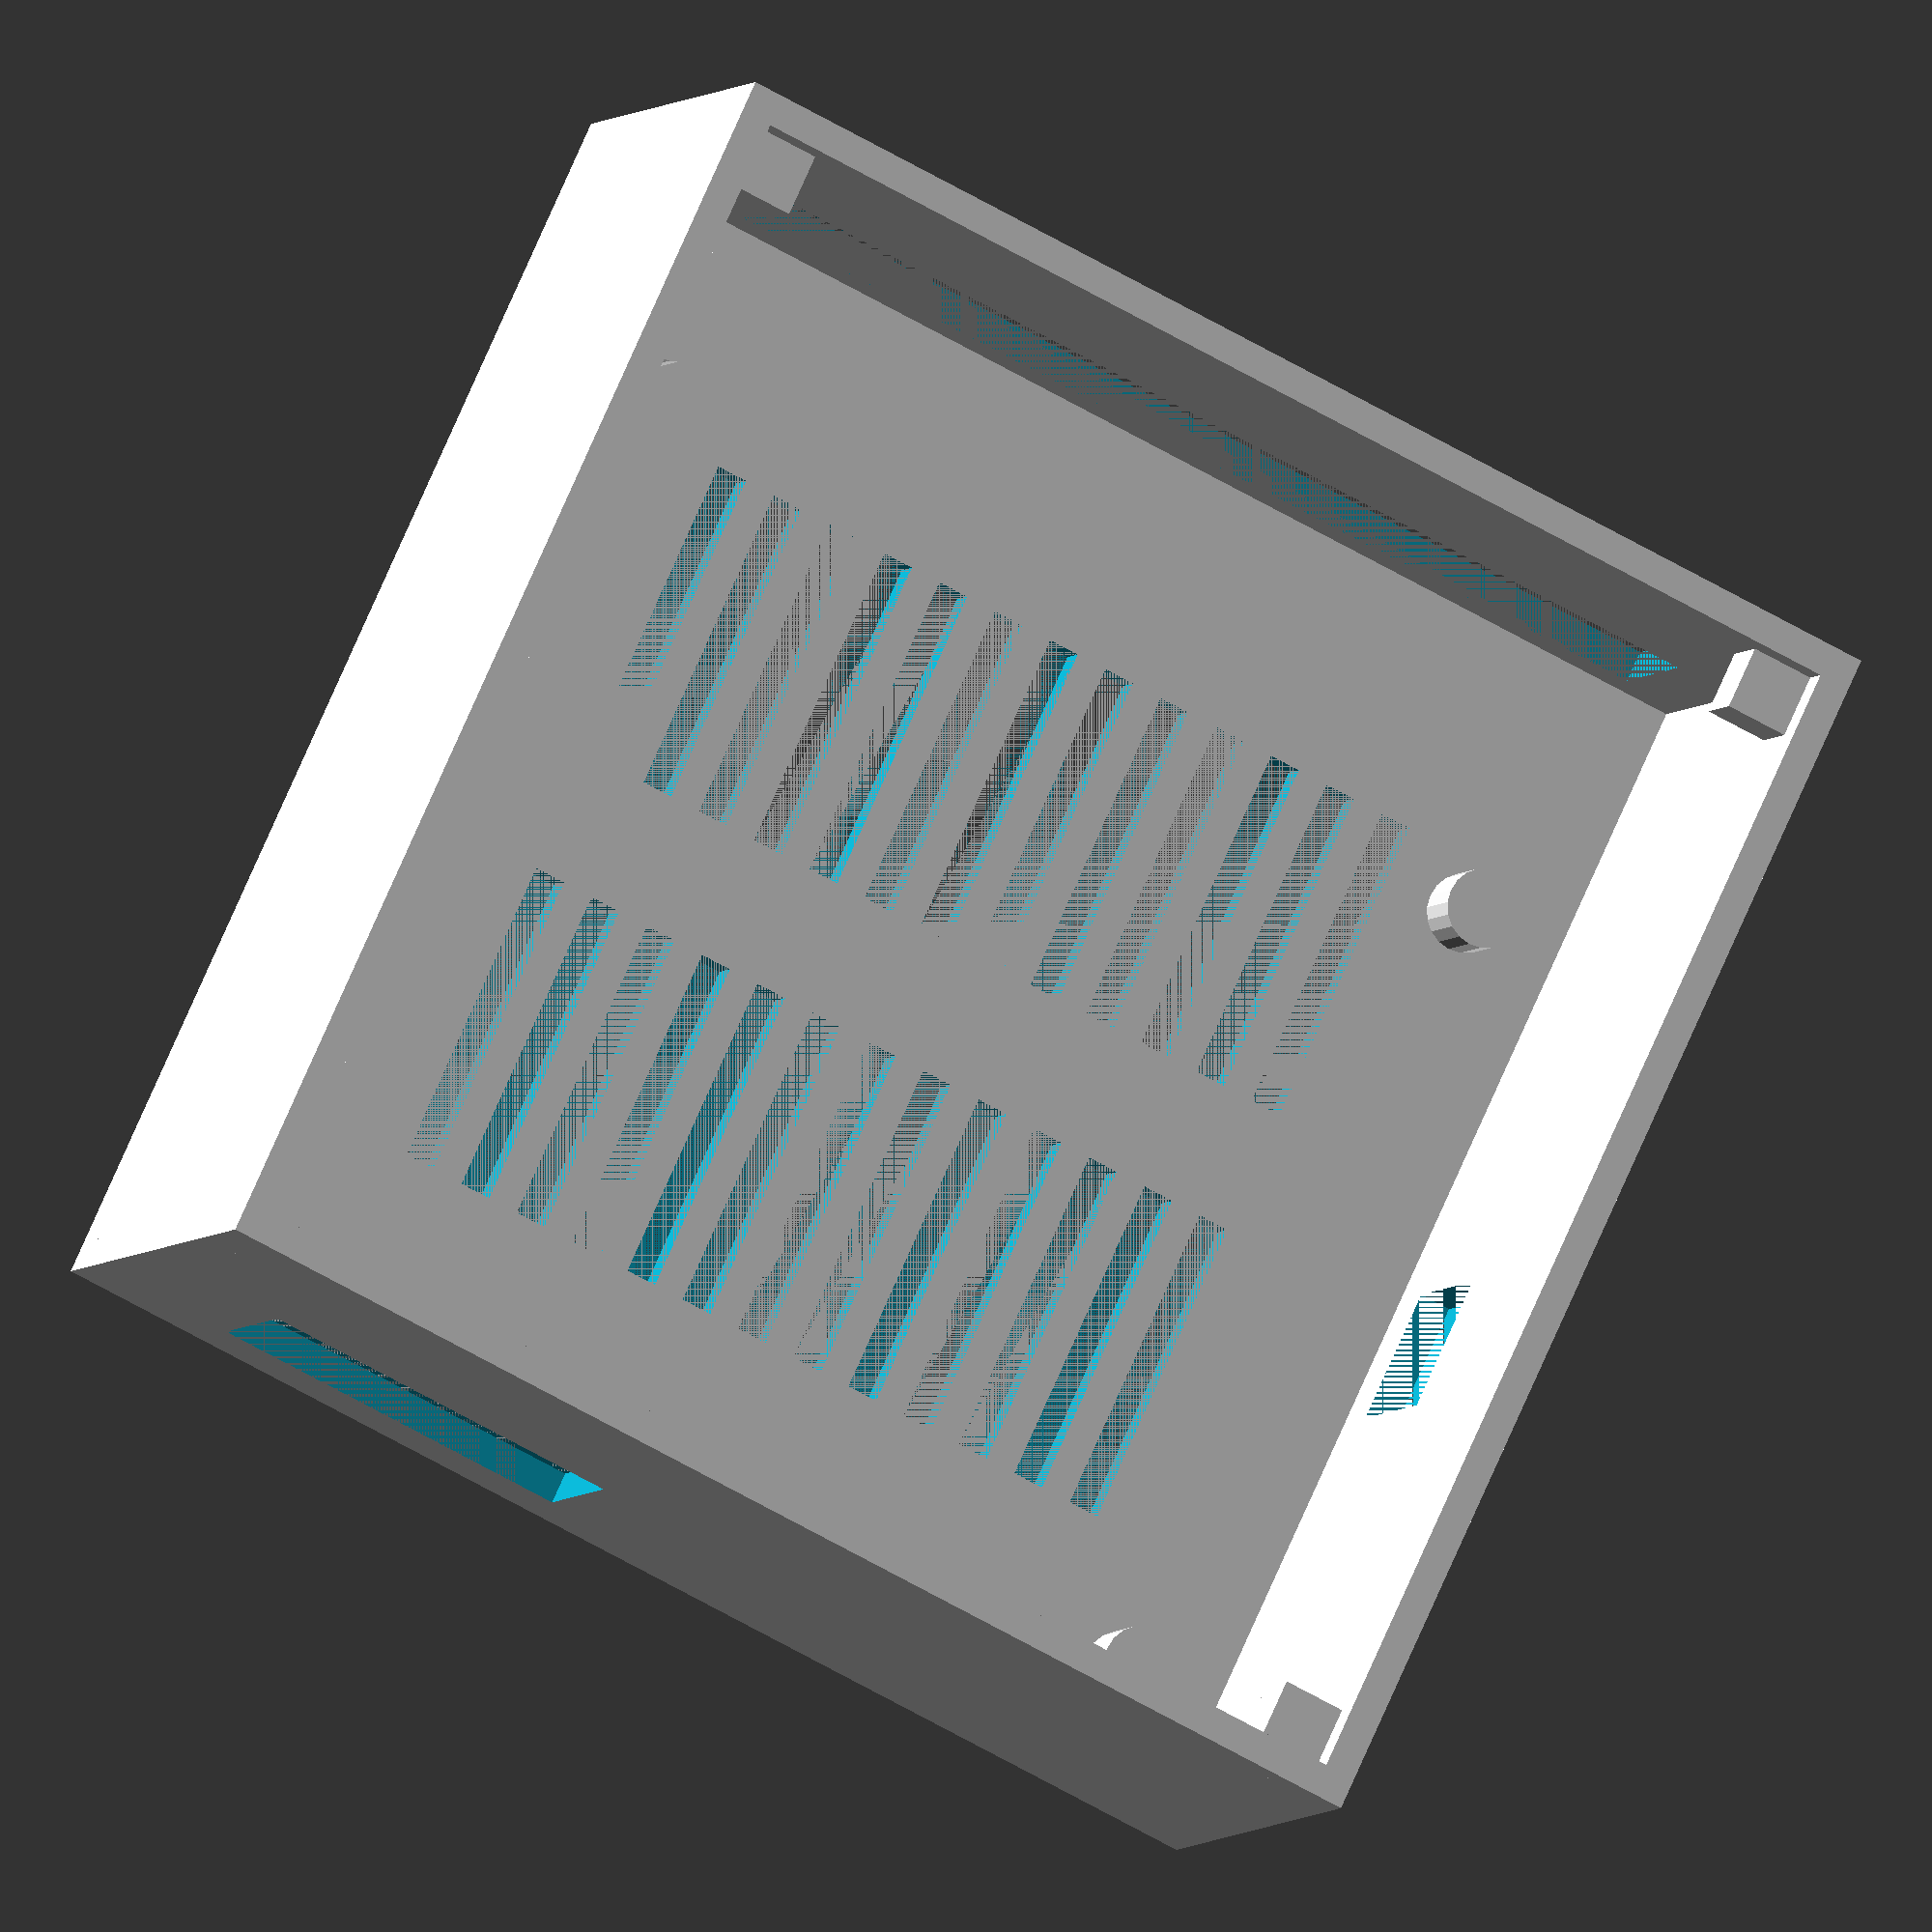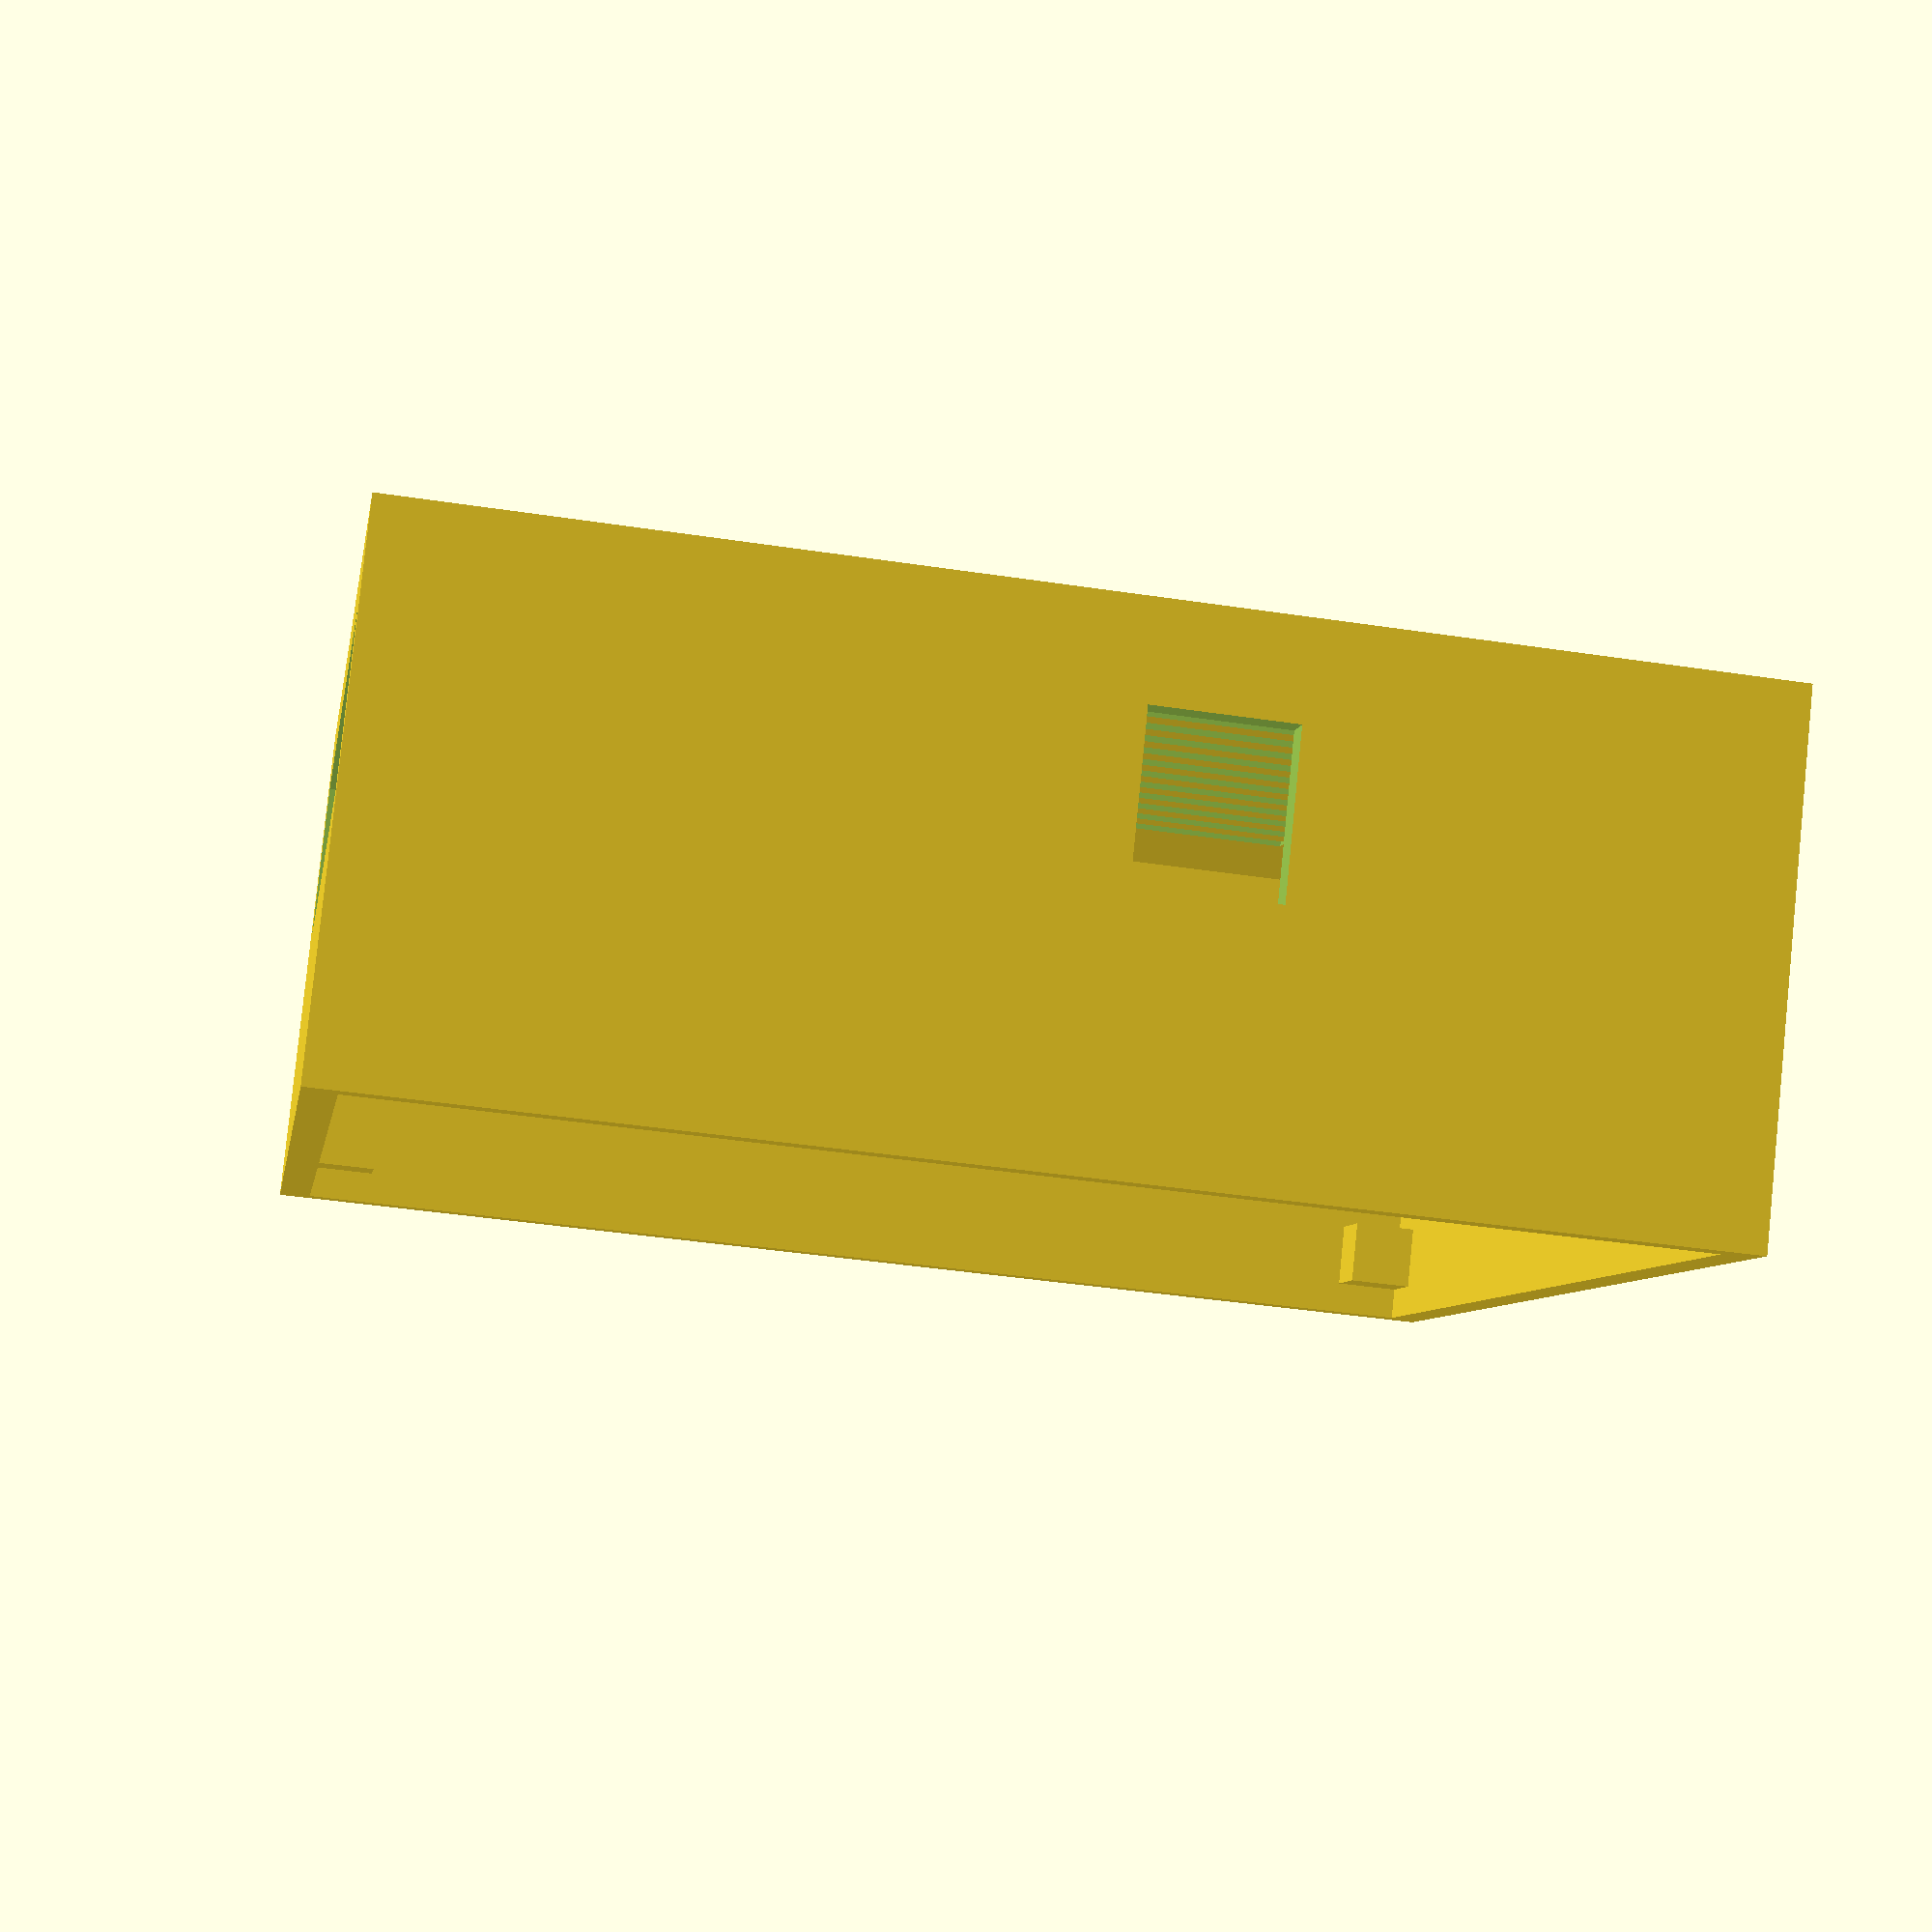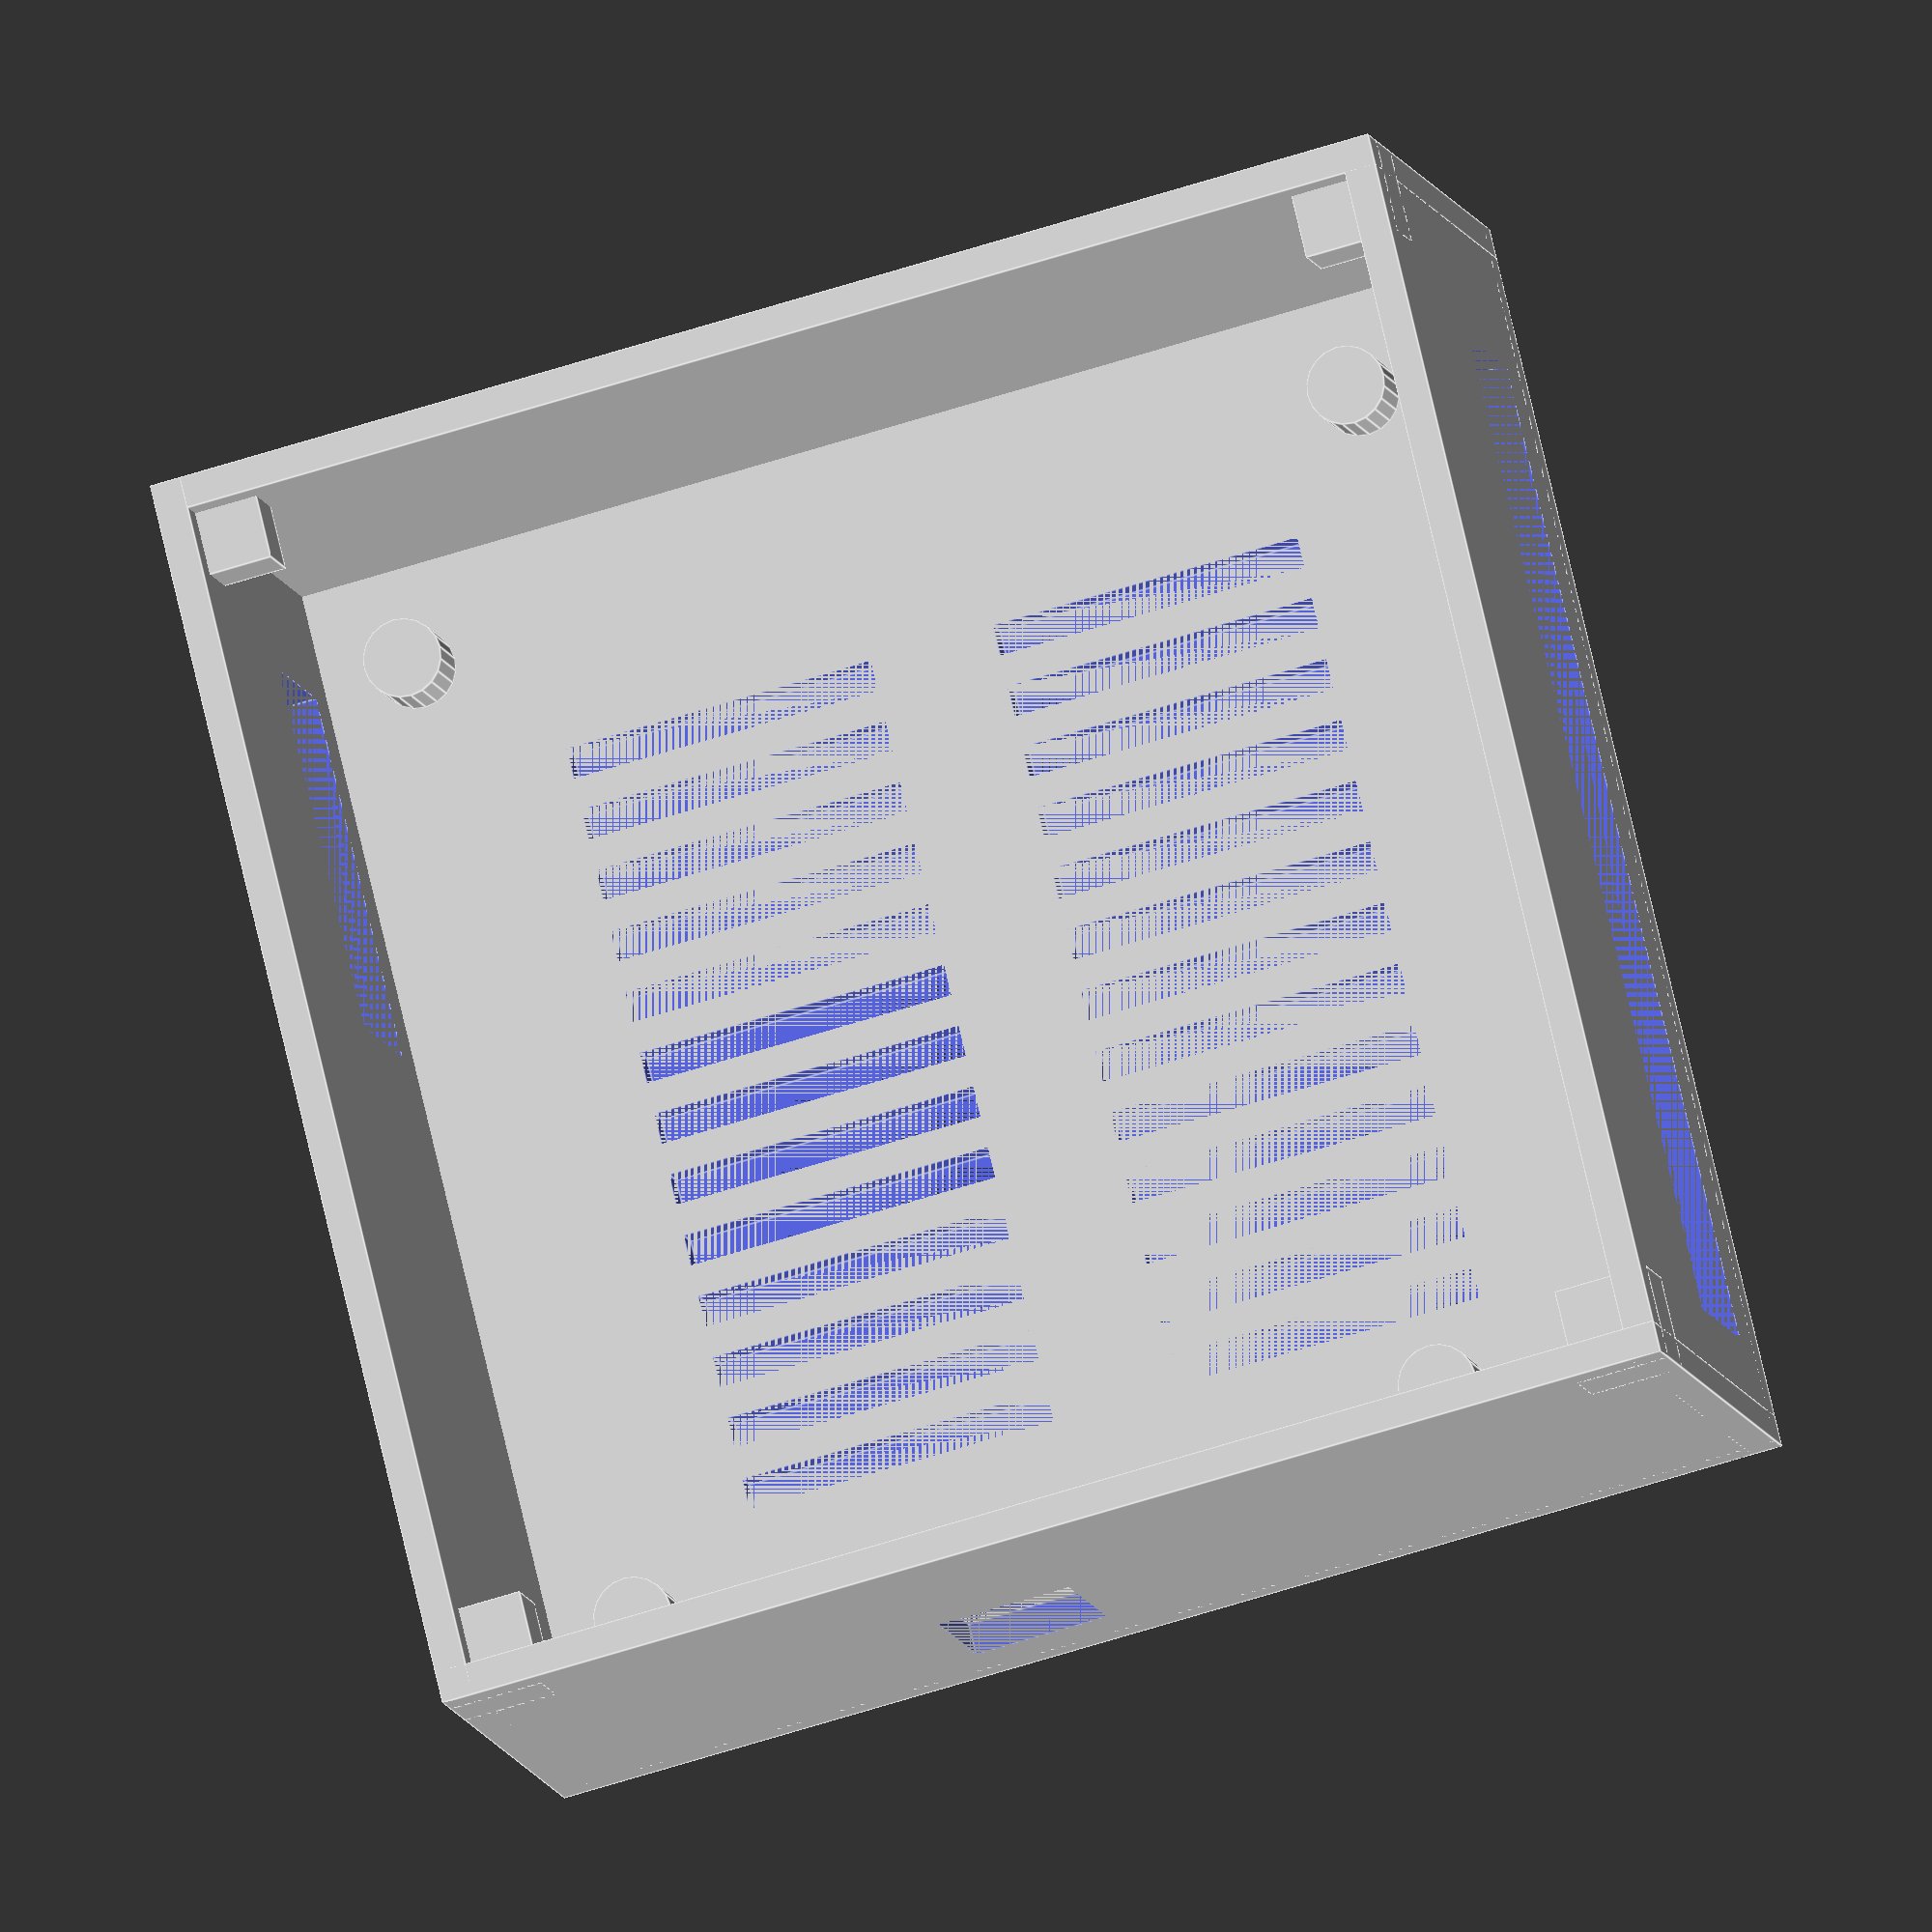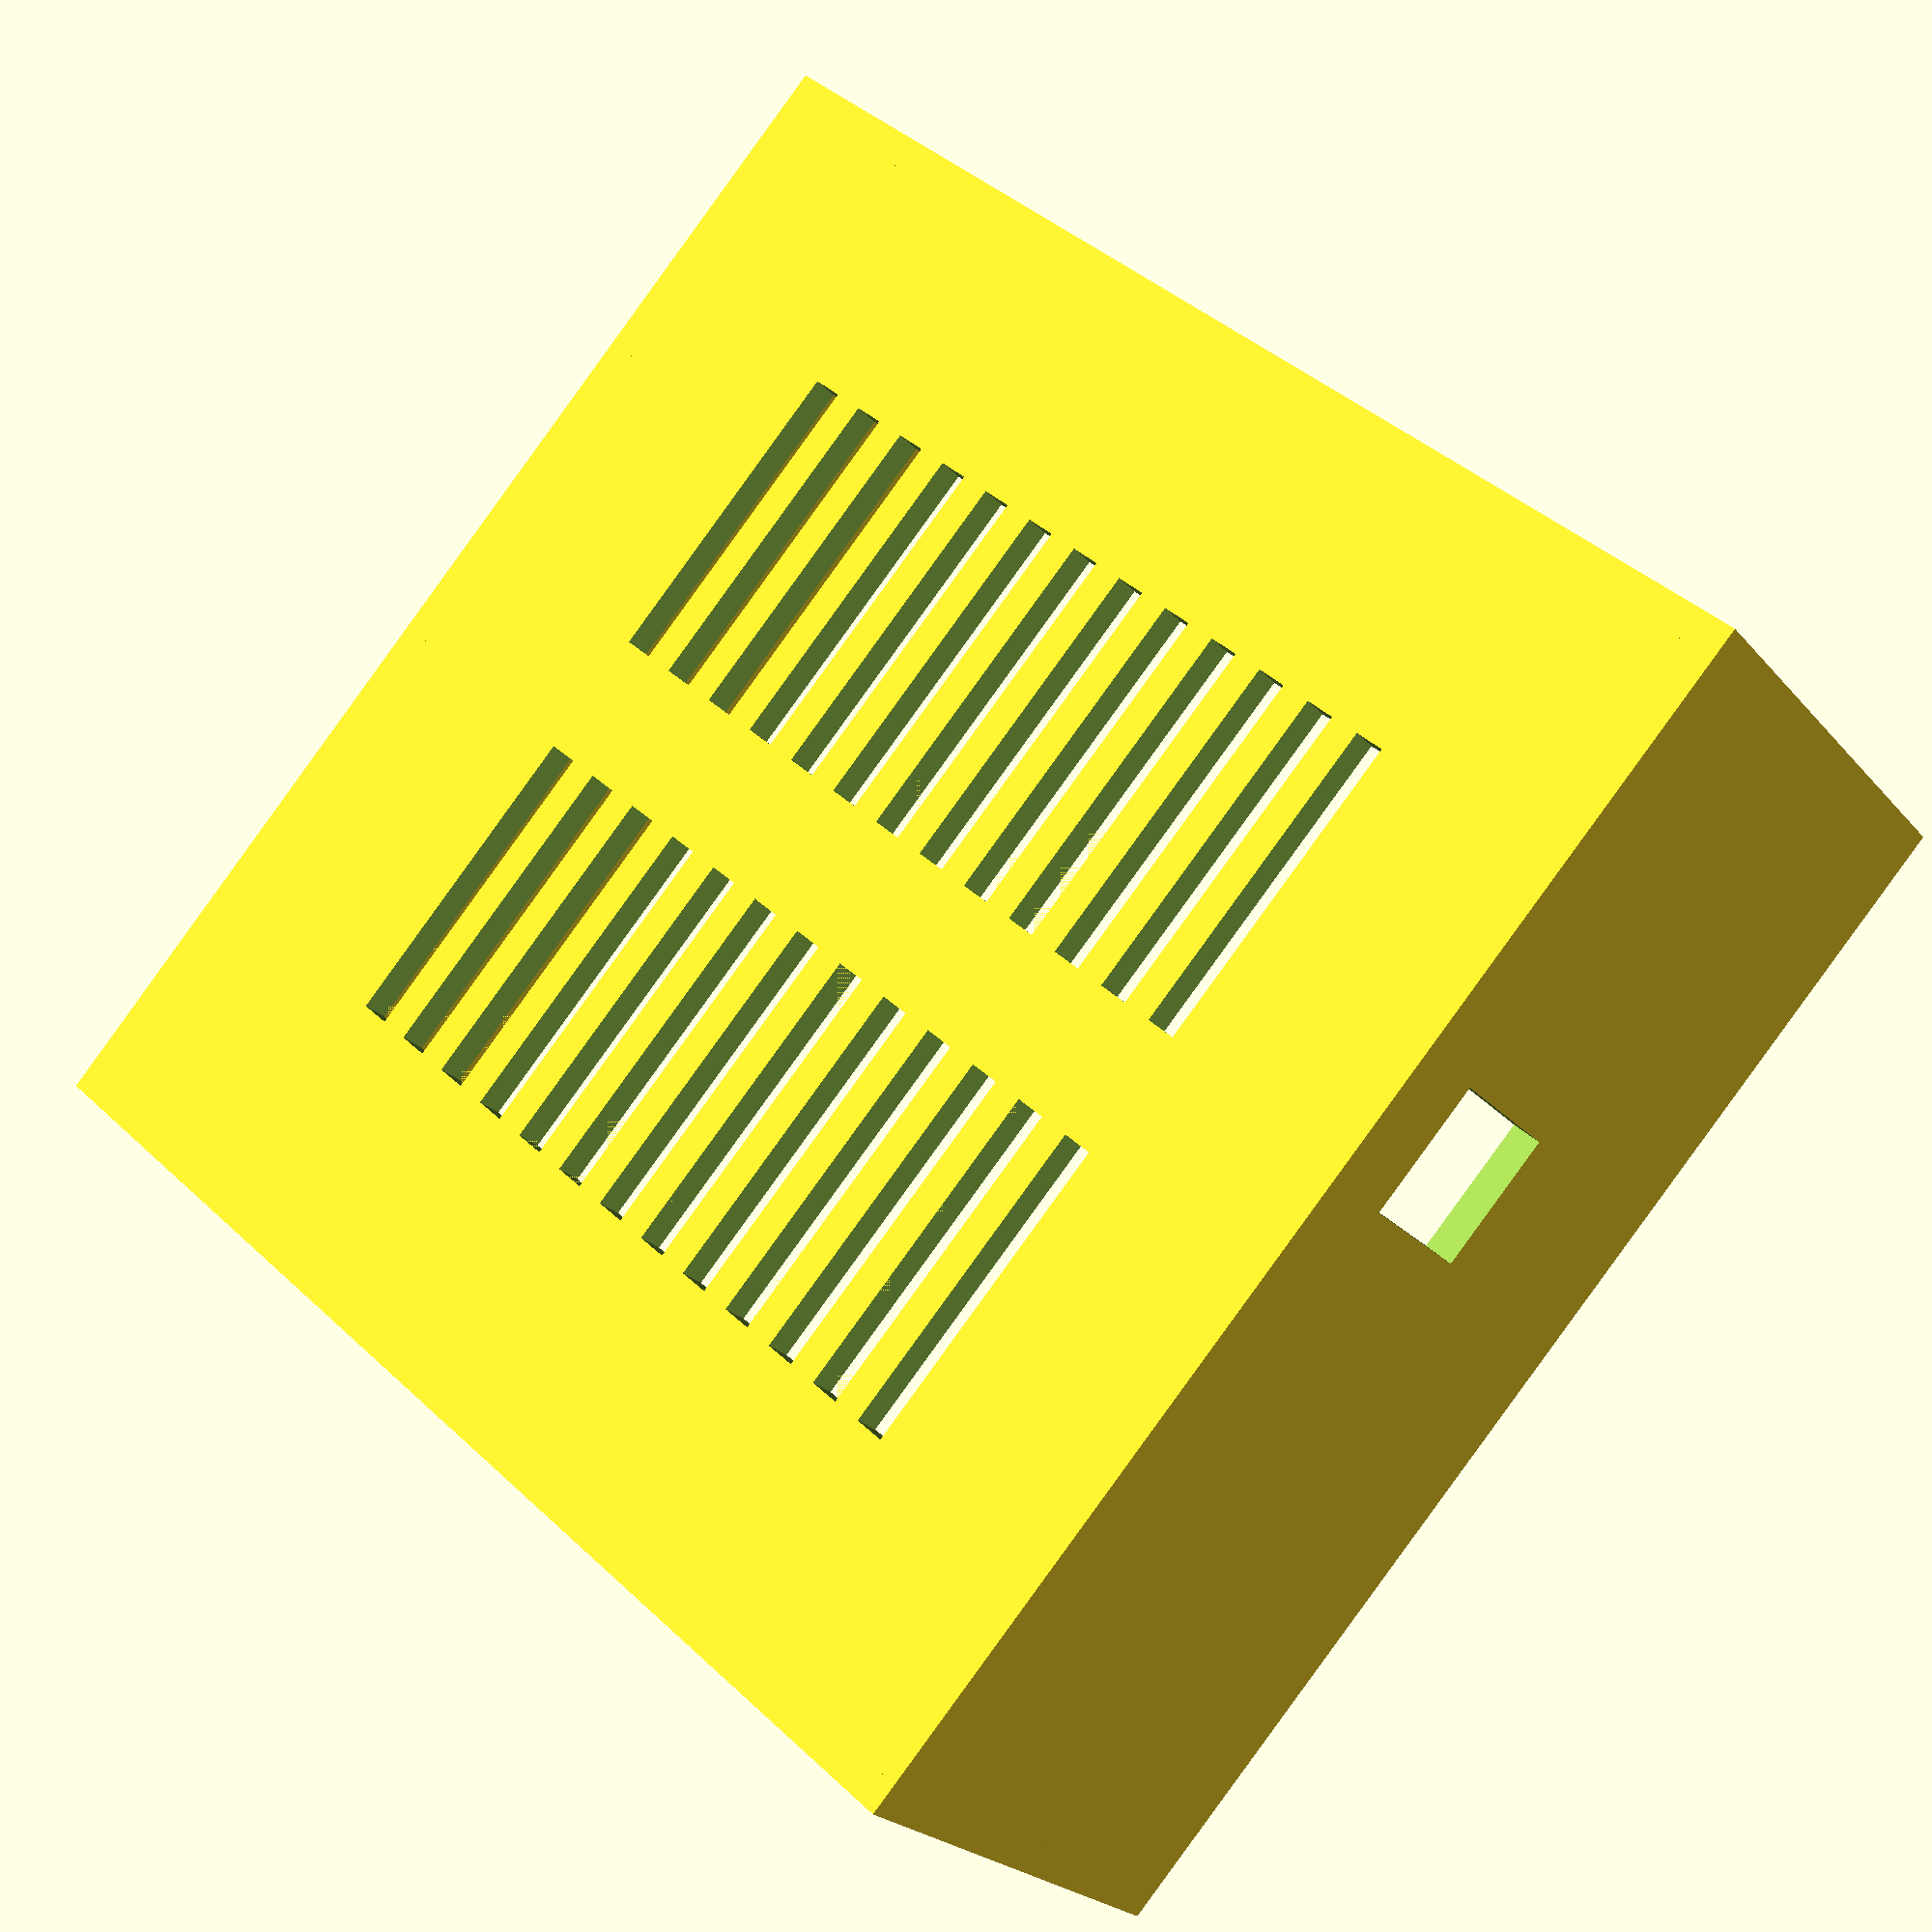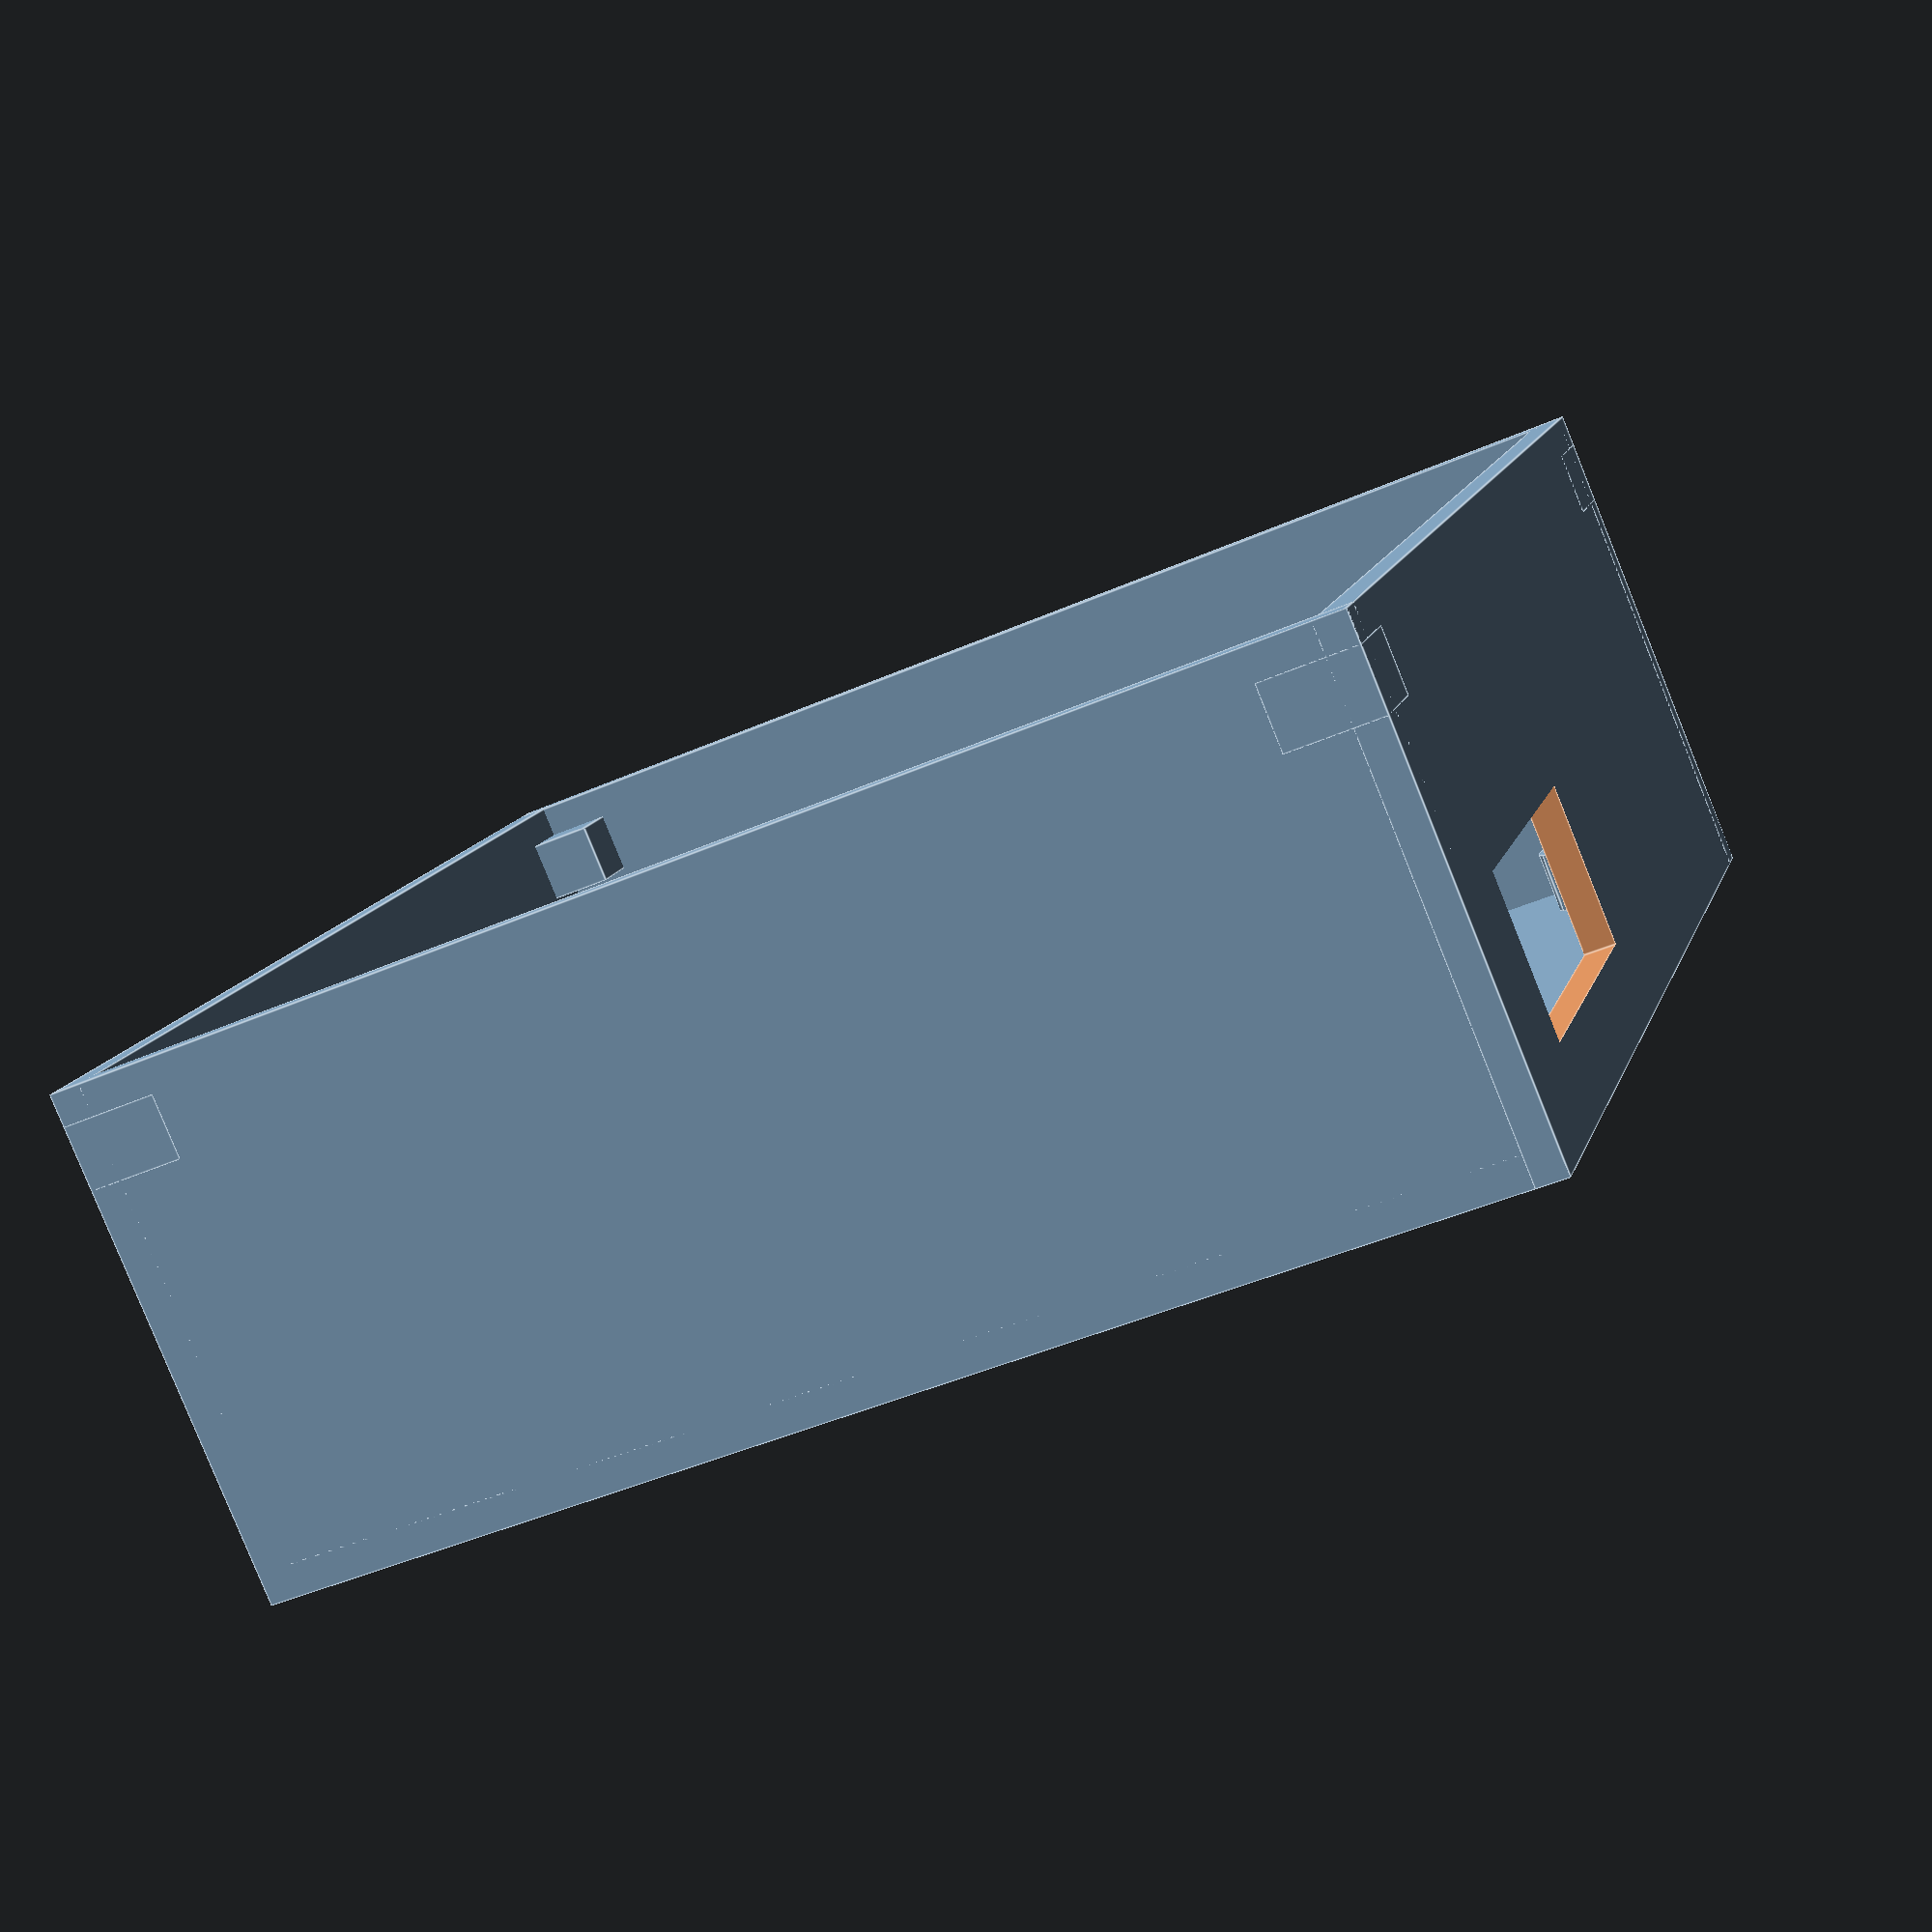
<openscad>
// Variables 
// in mm
include <MCAD/nuts_and_bolts.scad>;

// Screw size in Mn
screwSize=4;
screwFactor=1.3;
// Internal dimensions
internalX=190; // or 180
internalY=190; // or 180
internalZ=70;
// How thick all walls are
wallThickness=5; // or 3
// External dimensions
externalX=internalX+(wallThickness*2);
echo("ExternalX: ",externalX);
externalY=internalY+(wallThickness*2);
echo("ExternalY: ",externalY);
externalZ=internalZ+(wallThickness*2);
echo("ExternalZ: ",externalZ);
// Board dimensions
boardX=170.2;
boardY=170.2;
boardZ=15.58;
boardZCPU=40;
// Hight of the screw holes / Space between bottom of 
// pcb and interiour bottom of case
screwHeight=10;
// Space between board and interrior wall
bufferX=(internalX-boardX)/2;
bufferY=(internalY-boardY)/2;
// PCB Starting points
boardStartX=wallThickness+bufferX;
boardStartY=wallThickness+bufferY;
// Z height of the bottom of the PCB
pcbBottomZ=wallThickness+screwHeight;
// Z height of where the top-of-pcb plug holes should start
plugHolesStartZ=pcbBottomZ-2;
// Z height of where the CPU parts end (except for CPU)
componentTopZ=pcbBottomZ+boardZ;
// Z height of where the CPU heatsink ends
CPUTopZ=pcbBottomZ+boardZCPU;
// Screw hole outer radius
screwHoleOuterRadius=6.45/2+3;

// Buttons
buttonOuterWidth=44.97;
buttonExtra=7;
buttonHoleY=buttonOuterWidth+(buttonExtra*2);
buttonHoleZ=25;

// Camera
cameraWidth=21.51;
cameraHeight=25;
cameraStartX=boardStartX+92.2;
cameraStartZ=pcbBottomZ;

// Main I/O
ioMainStartY=boardStartY+10;
ioMainStartZ=plugHolesStartZ;
ioMainWidth=160;
ioMainHeight=25;

// Top & Bottom vents
ventLength=50;
ventWidth=5;
ventStartX=40;
ventStartY=40;
ventEndX=boardStartX+boardX-ventLength;
ventEndY=boardStartY+boardY-(ventStartY/2);

// Top Mount Spots
lidMountX=15;
lidMountY=15;
lidMountZ=10;
lidTolerance=-0.1;

// Mid mounts
midMountMiddleZ=pcbBottomZ+cameraHeight;
midMountHeightZ=15+cameraHeight+pcbBottomZ;

difference() {
    union() {
        // Top Section
        *union() {
            translate([wallThickness+lidTolerance,wallThickness+lidTolerance,externalZ-wallThickness])
                cube([externalX-wallThickness*2,externalY-wallThickness*2,wallThickness]);
        };
        // The space the TX1 will require AT A MINIMUM!
        *union() {
            translate([boardStartX,boardStartY,pcbBottomZ])
                cube([boardX,boardY,boardZCPU]);
        };
        // Botom Section
        union() {
            // bottom panel
            cube([externalX,externalY,wallThickness]);

            // Side
            translate([0,0,0])
                cube([wallThickness,externalY,externalZ]);
            
            // Side
            translate([0,0,0])
                cube([externalX,wallThickness,externalZ]);
            
            // Side 
            translate([externalX-wallThickness,0,0])
                cube([wallThickness,externalY,externalZ]);
            
            // Side 
            translate([0,externalY-wallThickness,0])
                cube([externalX,wallThickness,externalZ]);

            // Screw Hole - Upper left
            translate([boardStartX+10.18,boardStartY+6.35,wallThickness+(screwHeight/2)])
                cylinder(r=screwHoleOuterRadius,h=screwHeight,center=true);
            
            // Screw Hole - Upper Right
            translate([boardStartX+33.02,boardStartY+163.83,wallThickness+(screwHeight/2)])
                cylinder(r=screwHoleOuterRadius,h=screwHeight,center=true);
                
            // Screw Hole - Lower left
            translate([boardStartX+165.10,boardStartY+6.35,wallThickness+(screwHeight/2)])
                cylinder(r=screwHoleOuterRadius,h=screwHeight,center=true);
            
            // Screw Hole - Lower Right
            translate([boardStartX+165.10,boardStartY+163.84,wallThickness+(screwHeight/2)])
                cylinder(r=screwHoleOuterRadius,h=screwHeight,center=true);
                
            // Top Mount - Upper Left
            translate([0,0,externalZ-(lidMountZ*1.5)])
                cube([lidMountX,lidMountY,lidMountZ]);
            
            // Top Mount - Upper Right
            translate([0,externalY-lidMountY,externalZ-(lidMountZ*1.5)])
                cube([lidMountX,lidMountY,lidMountZ]);
            
            // Top Mount - Lower Left
            translate([externalX-lidMountX,0,externalZ-(lidMountZ*1.5)])
                cube([lidMountX,lidMountY,lidMountZ]);
            
            // Top Mount - Lower Right
            translate([externalX-lidMountX,externalY-lidMountY,externalZ-(lidMountZ*1.5)])
                cube([lidMountX,lidMountY,lidMountZ]);
        };
    };
    // Stuff to remove from sides/top/bottom
    union() {
        // Buttons at bottom left
        translate([externalX-wallThickness-0.001,boardStartY+15.37-buttonExtra,plugHolesStartZ])
            cube([wallThickness+0.002,buttonHoleY,buttonHoleZ]);
        
        // Camera on right side
        translate([cameraStartX,externalY-wallThickness-0.001,cameraStartZ])
            cube([cameraWidth,wallThickness+0.002,cameraHeight]);
        
        // Main I/O panel on top
        translate([0-0.001,ioMainStartY,ioMainStartZ])
            cube([wallThickness+0.002,ioMainWidth,ioMainHeight]);
    
        // Bottom Slots
        for (x=[ventStartX:ventLength+20:ventEndX]) {    
            for (y=[ventStartY:ventWidth*2:ventEndY]) {      
                translate([x,y,0-0.001])
                    cube([ventLength,ventWidth,wallThickness+0.002]);
            };
        };
        
        // Top Slots
        for (x=[ventStartX:ventLength+20:ventEndX]) {    
            for (y=[ventStartY:ventWidth*2:ventEndY]) {      
                translate([x,y,externalZ-wallThickness-0.001])
                    cube([ventLength,ventWidth,wallThickness+0.002]);
            };
        };
        
         // Screw Hole - Upper left
        translate([boardStartX+10.18,boardStartY+6.35,externalZ-(wallThickness/2)])
            cylinder(r=screwHoleOuterRadius,h=wallThickness+0.002,center=true);
        
        // Screw Hole - Upper Right
        translate([boardStartX+33.02,boardStartY+163.83,externalZ-(wallThickness/2)])
            cylinder(r=screwHoleOuterRadius,h=wallThickness+0.002,center=true);
            
        // Screw Hole - Lower left
        translate([boardStartX+165.10,boardStartY+6.35,externalZ-(wallThickness/2)])
            cylinder(r=screwHoleOuterRadius,h=wallThickness+0.002,center=true);
        
        // Screw Hole - Lower Right
        translate([boardStartX+165.10,boardStartY+163.84,externalZ-(wallThickness/2)])
            cylinder(r=screwHoleOuterRadius,h=screwHeight,center=true);
        
        // Spot for M4 nuts and bolts
        translate([boardStartX+10.18,boardStartY+6.35,-0.001])
            nutHole(screwSize);
        translate([boardStartX+10.18,boardStartY+6.35,-0.001])
            boltHole(screwSize,length=wallThickness+screwHeight+0.002);
            
        translate([boardStartX+33.02,boardStartY+163.83,-0.001])
            nutHole(screwSize);
        translate([boardStartX+33.02,boardStartY+163.83,-0.001])
            boltHole(screwSize,length=wallThickness+screwHeight+0.002);
            
        translate([boardStartX+165.10,boardStartY+6.35,-0.001])
            nutHole(screwSize);
        translate([boardStartX+165.10,boardStartY+6.35,-0.001])
            boltHole(screwSize,length=wallThickness+screwHeight+0.002);        
            
        translate([boardStartX+165.10,boardStartY+163.84,-0.001])
            nutHole(screwSize);
        translate([boardStartX+165.10,boardStartY+163.84,-0.001])
            boltHole(screwSize,length=wallThickness+screwHeight+0.002);
            
            
        // Top - Spot for M4 nuts and bolts - Upper Left
        translate([wallThickness+lidMountX-METRIC_NUT_AC_WIDTHS[screwSize]*screwFactor,wallThickness+lidMountY-METRIC_NUT_AC_WIDTHS[screwSize]*screwFactor,externalZ-wallThickness-lidMountZ]) {
            nutHole(screwSize);
            boltHole(screwSize,length=wallThickness+screwHeight+0.002);
        }
        
        // Top - Spot for M4 nuts and bolts - Lower Left
        translate([externalX-(wallThickness+lidMountX-METRIC_NUT_AC_WIDTHS[screwSize]*screwFactor),wallThickness+lidMountY-METRIC_NUT_AC_WIDTHS[screwSize]*screwFactor,externalZ-wallThickness-lidMountZ]) {
            nutHole(screwSize);
            boltHole(screwSize,length=wallThickness+screwHeight+0.002);
        }
        
        // Top - Spot for M4 nuts and bolts - Upper Right
        translate([wallThickness+lidMountX-METRIC_NUT_AC_WIDTHS[screwSize]*screwFactor,externalY-(wallThickness+lidMountY-METRIC_NUT_AC_WIDTHS[screwSize]*screwFactor),externalZ-wallThickness-lidMountZ]) {
            nutHole(screwSize);
            boltHole(screwSize,length=wallThickness+screwHeight+0.002);
        }
        
        // Top - Spot for M4 nuts and bolts - Lower Right
        translate([externalX-(wallThickness+lidMountX-METRIC_NUT_AC_WIDTHS[screwSize]*screwFactor),externalY-(wallThickness+lidMountY-METRIC_NUT_AC_WIDTHS[screwSize]*screwFactor),externalZ-wallThickness-lidMountZ]) {
            nutHole(screwSize);
            boltHole(screwSize,length=wallThickness+screwHeight+0.002);
        }
            
        // For Side A
        *translate([externalX/2,-0.001,-0.001])
            cube([externalX/2+5,externalY+5,externalZ+5]);
        
        // For Side B
        *translate([-0,001,-0.001,-0.001])
            cube([externalX/2+5,externalY+5,externalZ+5]);
    };
    
    *translate([-0.001,-0.001,ioMainStartZ+ioMainHeight]) 
        //mirror([0,0,1])  // Comment this out to enable top
        cube([5000,5000,5000]);
};

</openscad>
<views>
elev=4.9 azim=115.2 roll=341.4 proj=o view=solid
elev=97.7 azim=188.8 roll=174.2 proj=p view=solid
elev=11.0 azim=166.5 roll=13.7 proj=o view=edges
elev=22.3 azim=228.0 roll=208.7 proj=p view=solid
elev=262.4 azim=195.9 roll=158.0 proj=p view=edges
</views>
